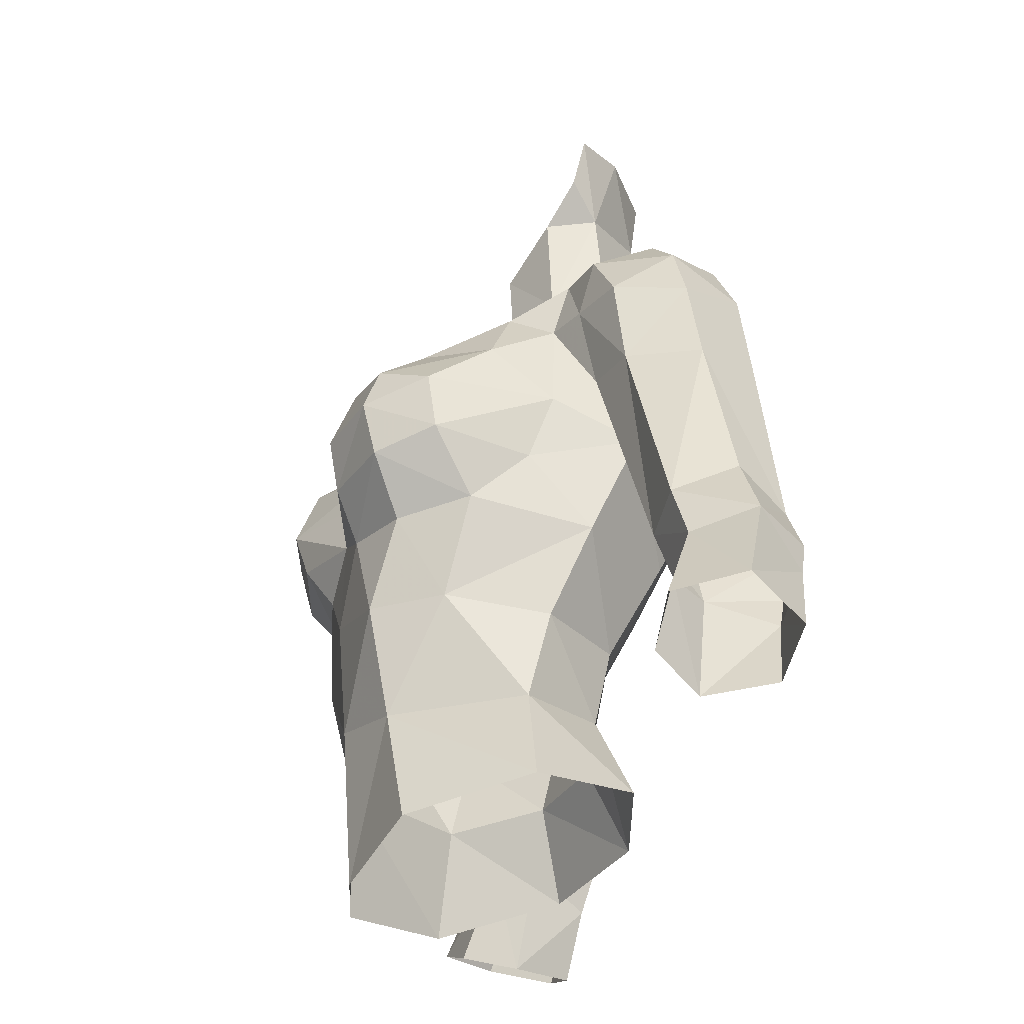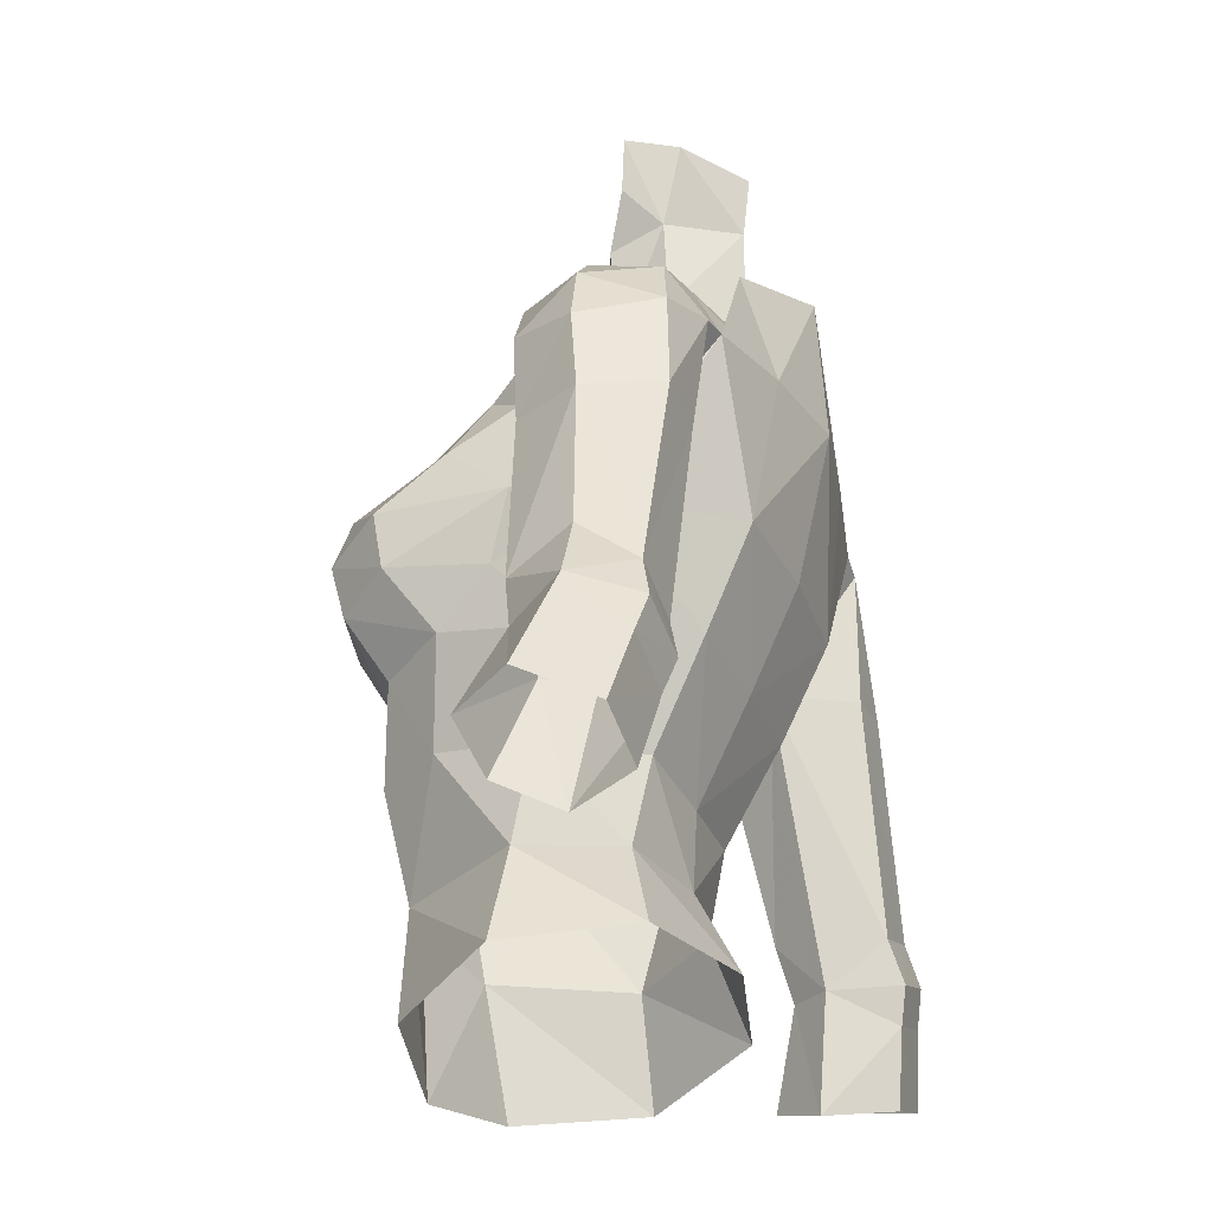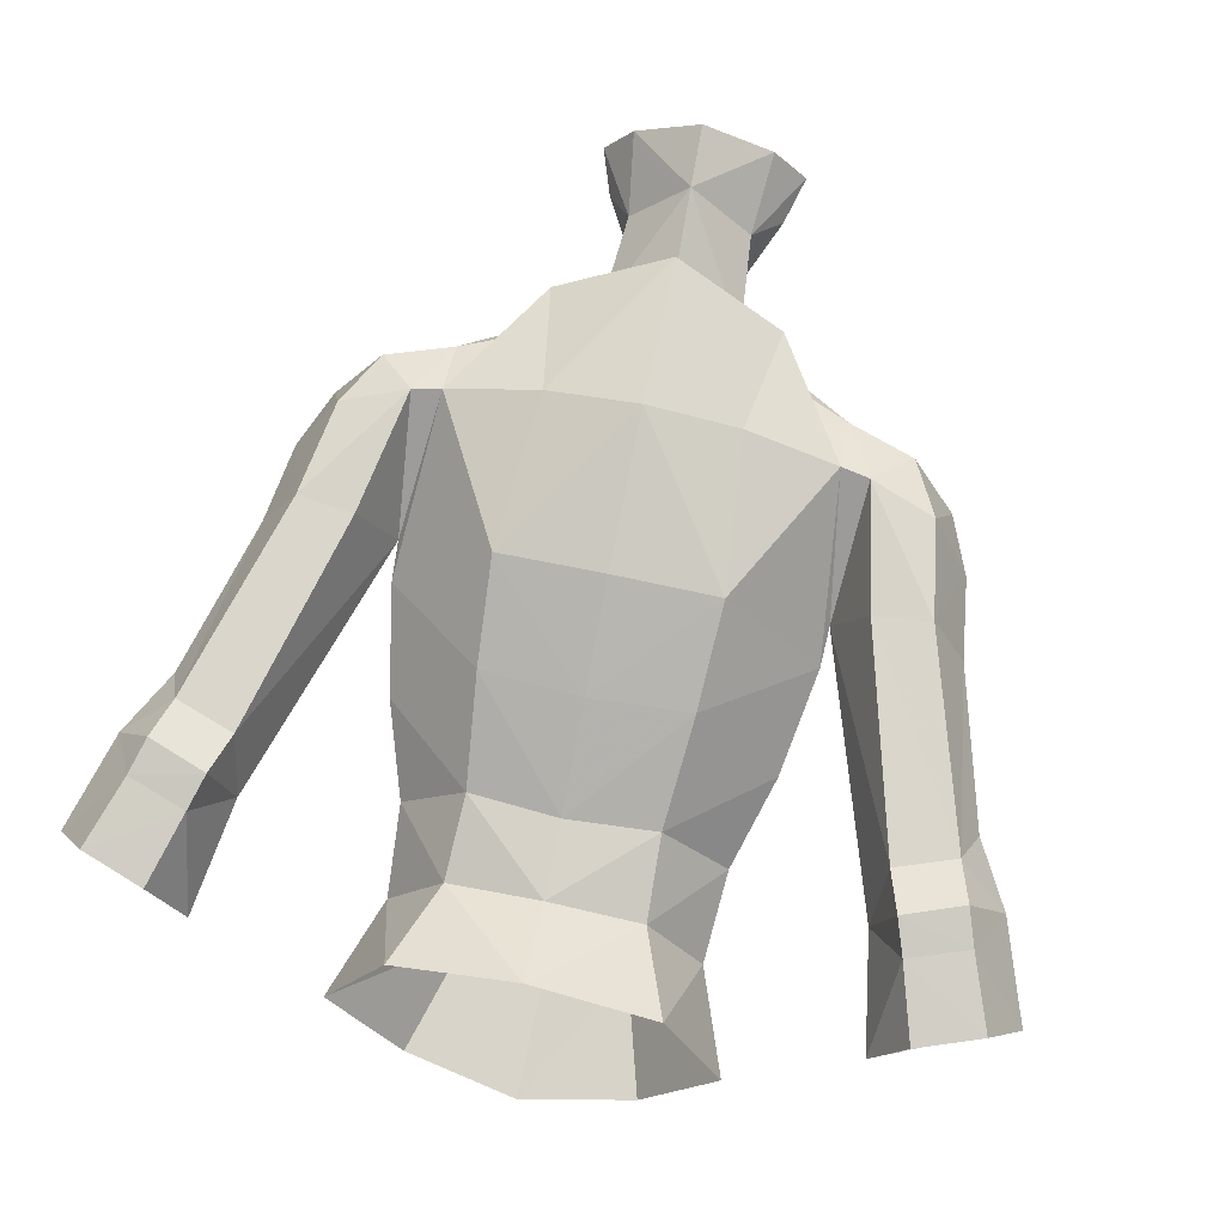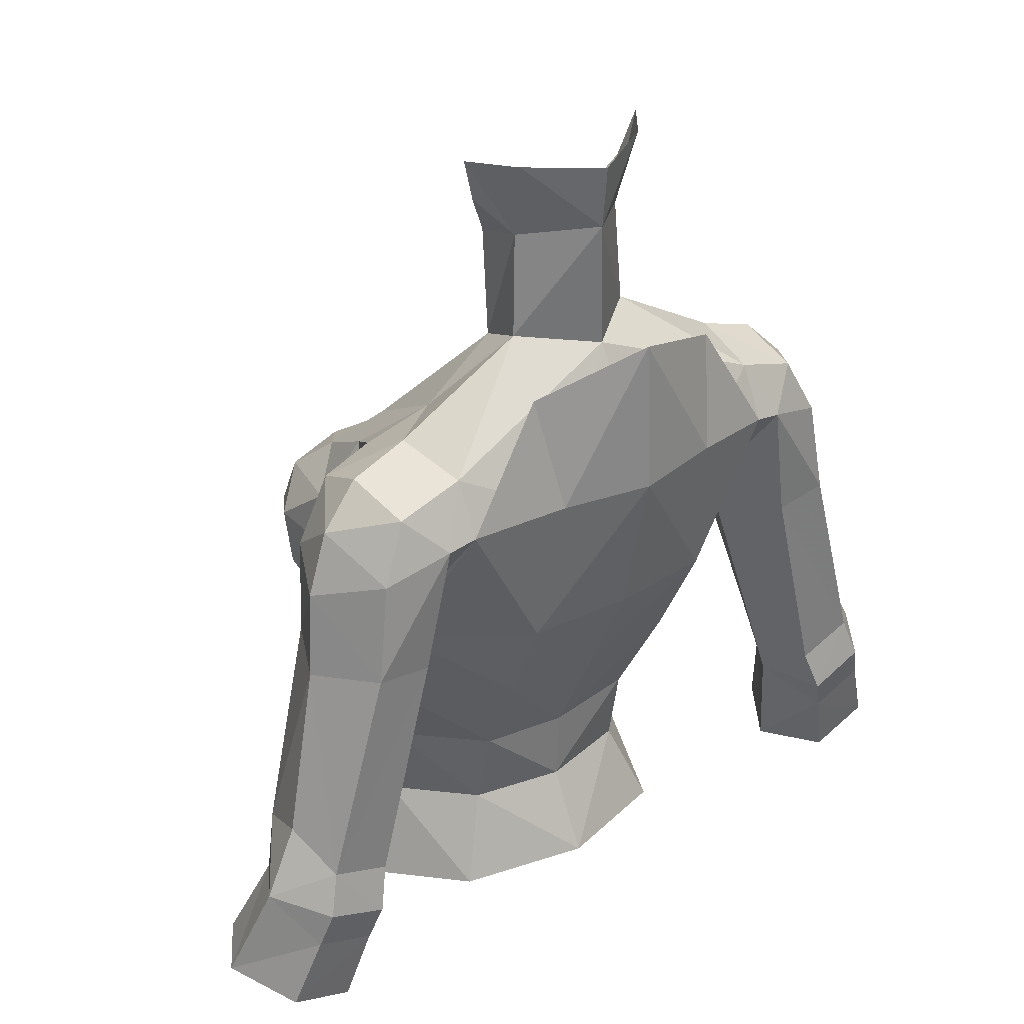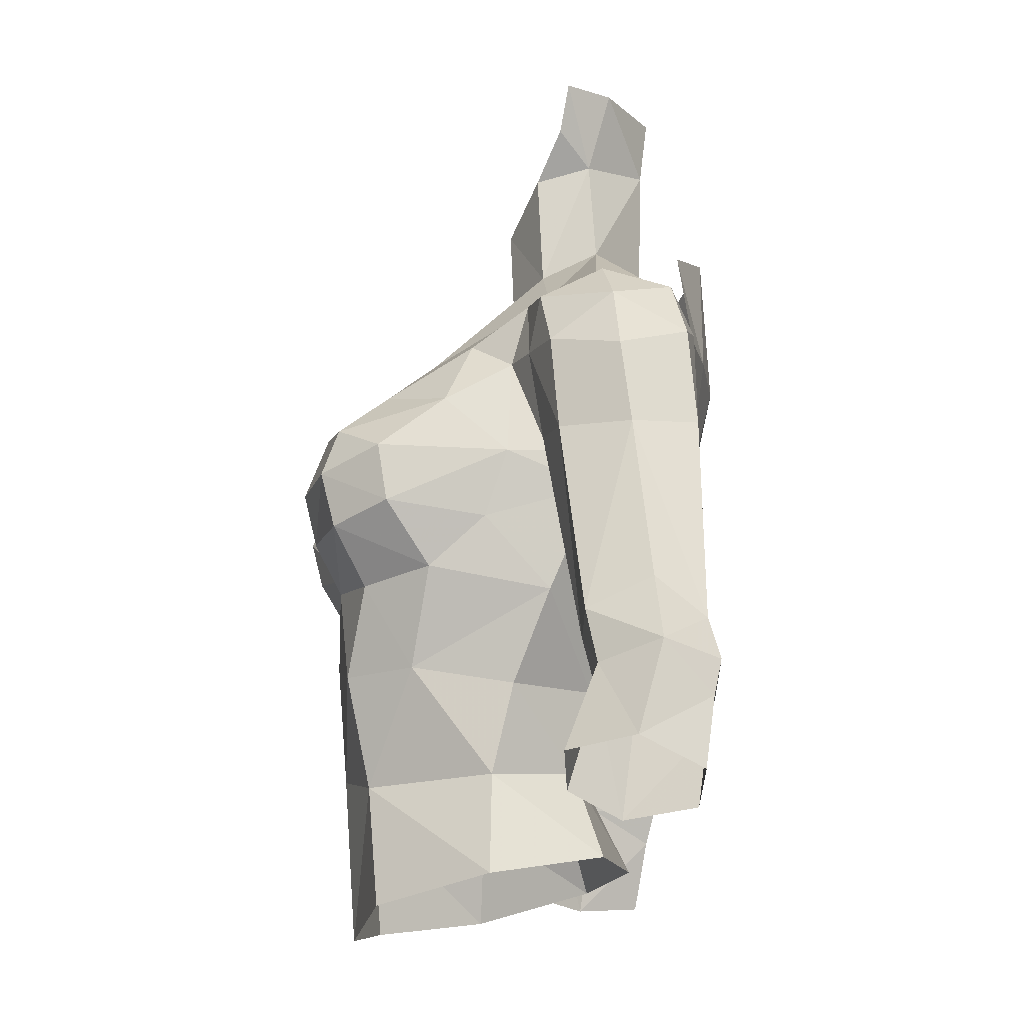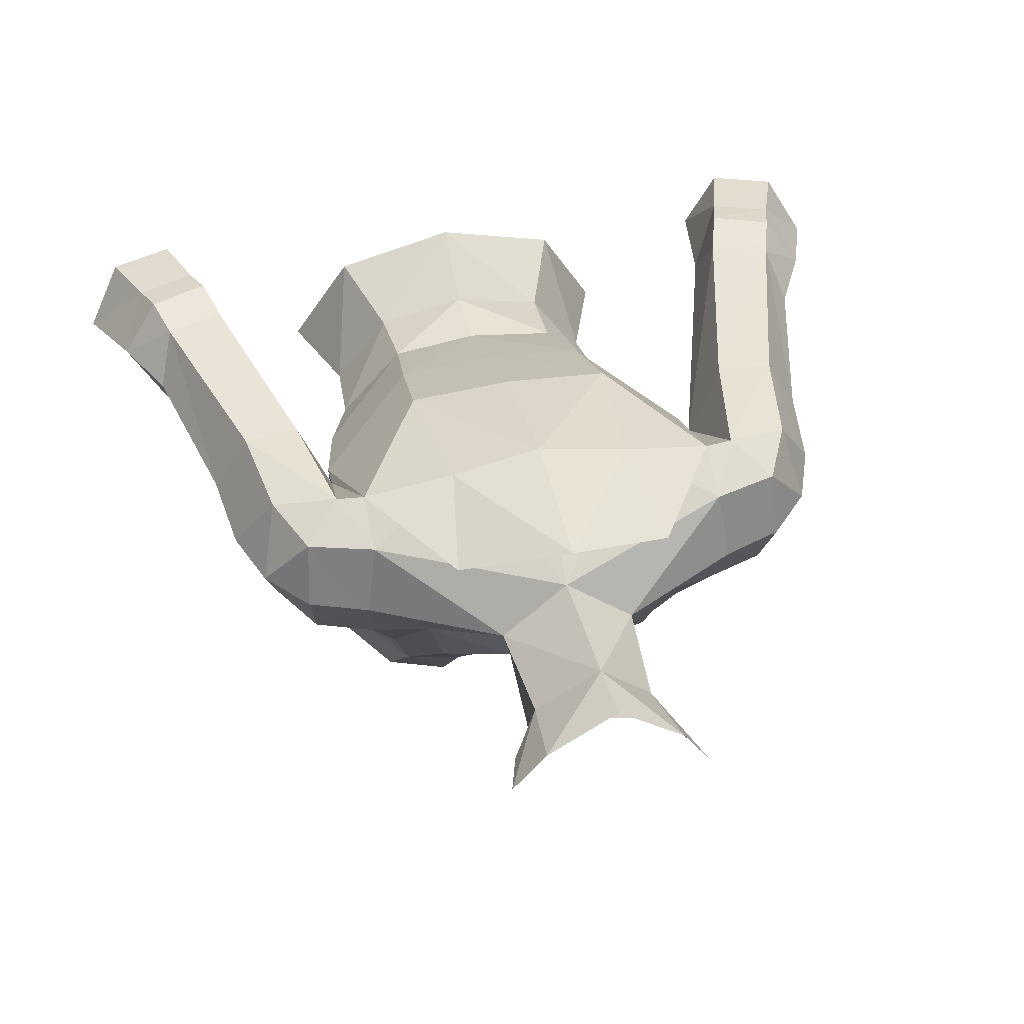
<metadata>
{"format":"obj","ext":"obj","renderer":"f3d","projection":"perspective","resolution":1024,"background":"white","views":[{"elev":-34.1,"azim":74.9,"up":"+Z"},{"elev":-32.5,"azim":111.0,"up":"+Z"},{"elev":73.3,"azim":-168.2,"up":"+Y"},{"elev":31.7,"azim":141.4,"up":"+Z"},{"elev":-16.9,"azim":88.0,"up":"+Z"},{"elev":43.6,"azim":-12.4,"up":"+Y"}]}
</metadata>
<code>
g knight_armour_female_31100
v -0.005121 -1.551 72.48
v -1.484 -0.776 72.88
v -2.834 -3.823 69.66
v -0.005129 -4.341 69.34
v -3.523 -0.72 71.46
v -4.306 -2.823 69.69
v -1.819 0.7202 73.52
v -1.561 0.7115 76.31
v 0.1187 2.168 76.63
v -0.00514 2.102 73.31
v -2.284 -0.07347 77.18
v -1.606 -0.7632 75.9
v -2.647 0.1898 78.42
v -1.734 1.326 78.43
v 0.1564 2.369 78.3
v -1.484 -0.776 72.88
v -0.1028 -1.641 74.77
v -0.005121 -1.551 72.48
v -1.819 0.7202 73.52
v -5.203 0.4663 71.53
v -5.048 -1.346 70.58
v -0.00514 2.102 73.31
v -2.453 3.635 69.97
v -4.916 2.386 71.13
v -4.912 3.068 69.72
v -0.005131 4.107 69.92
v -4.54 -3.936 63.52
v -5.194 -5.063 65.12
v -4.963 -2.485 64.78
v -3.681 -5.075 68.42
v -4.107 -6.371 67.33
v -2.487 -6.712 67.59
v -3.392 -5.626 63.25
v -4.188 -6.451 64.67
v -0.005127 -6.295 64.35
v -1.596 -6.328 63.49
v -0.005127 -6.383 61.73
v -2.433 -6.07 60.98
v -2.691 1.803 63.33
v -4.931 -0.7885 62.83
v -5.406 0.3487 65.46
v -2.836 3.012 65.92
v -2.453 3.635 69.97
v -4.912 3.068 69.72
v -5.344 -1.914 66.47
v -0.005127 1.907 63.13
v -0.005129 3.186 65.89
v -5.14 -3.558 67.94
v -5.014 -1.786 68.95
v -2.142 -5.457 58.08
v -0.005126 -6.131 58.6
v -5.254 -5.299 66.61
v -3.371 0.6361 56.1
v -5.009 -2.337 55.44
v -4.018 -2.262 58.13
v -2.502 -0.06113 58.43
v -6.581 -1.094 70.27
v -5.048 -1.346 70.58
v -5.203 0.4663 71.53
v -6.801 0.5219 71
v -6.661 2.325 70.56
v -4.916 2.386 71.13
v -5.672 3.013 69.58
v -4.912 3.068 69.72
v -5.434 0.7188 66.43
v -5.434 0.7188 66.43
v -2.421 0.4081 60.62
v -4.182 -1.71 60.49
v -4.306 -2.823 69.69
v -4.247 -6.809 66.09
v -3.054 -5.191 54.87
v -3.557 -4.356 61.02
v -7.837 -0.6952 66.27
v -8.496 0.8242 68.33
v -8.77 1.07 66.14
v -6.298 2.813 66.24
v -7.797 2.827 66.42
v -7.402 2.648 69.04
v -7.888 0.7139 69.92
v -7.606 -0.8893 68.71
v -6.089 -1.377 68.88
v -5.434 0.7188 66.43
v -5.014 -1.786 68.95
v -6.353 -1.029 66.46
v -0.005131 4.107 69.92
v -2.152 -5.415 68.45
v -0.005129 -4.341 69.34
v -2.834 -3.823 69.66
v -0.005128 -5.836 54.33
v -0.005127 0.4654 58.39
v -0.005129 1.56 56.21
v -2.417 -7.319 66.01
v -2.11 -7.008 64.73
v -7.664 1.166 59.22
v -7.811 2.759 60.38
v -9.384 2.764 60.94
v -9.829 1.454 61.85
v -9.778 0.07905 59.72
v -9.407 -0.1828 61.13
v -10.74 1.566 60.11
v -7.982 -0.1718 60.74
v -8.384 0.1456 59.3
v -8.154 3.044 59.27
v -9.727 3.026 59.84
v -7.664 1.166 59.22
v -9.062 -0.6261 56.77
v -8.176 0.7445 56.23
v -11.65 0.8607 57.62
v -10.03 2.799 58.9
v -10.7 2.495 57.01
v -10.55 -0.7694 57.45
v -8.462 2.812 58.34
v -9.017 2.489 56.41
v -8.176 0.7445 56.23
v -0.005127 0.5648 60.42
v -5.014 -1.786 68.95
v -0.005129 -5.957 65.9
v -0.005129 -5.598 66.98
v -0.005148 3.891 73.91
v -2.921 2.911 72.93
v 2.811 -3.8 69.68
v 1.474 -0.7759 72.88
v 3.513 -0.72 71.46
v 4.295 -2.823 69.69
v 1.809 0.7202 73.52
v 1.633 0.5515 76.26
v 2.303 -0.3033 77.1
v 1.517 -0.9196 75.85
v 2.731 -0.07967 78.34
v 1.937 1.142 78.37
v 1.474 -0.7759 72.88
v 1.809 0.7202 73.52
v 5.192 0.4663 71.53
v 5.038 -1.346 70.58
v 4.905 2.386 71.13
v 2.443 3.635 69.97
v 4.902 3.068 69.72
v 4.53 -3.936 63.52
v 4.952 -2.485 64.78
v 5.183 -5.063 65.12
v 2.468 -6.711 67.59
v 2.124 -5.411 68.45
v 3.382 -5.626 63.25
v 4.178 -6.451 64.67
v 1.585 -6.328 63.49
v 2.422 -6.07 60.98
v 2.681 1.803 63.33
v 2.826 3.012 65.92
v 5.395 0.3487 65.46
v 4.921 -0.7885 62.83
v 2.443 3.635 69.97
v 4.902 3.068 69.72
v 5.333 -1.914 66.47
v 5.003 -1.786 68.95
v 5.13 -3.558 67.94
v 2.132 -5.457 58.08
v 3.671 -5.075 68.42
v 4.097 -6.371 67.33
v 5.244 -5.299 66.61
v 3.361 0.6361 56.1
v 2.492 -0.06113 58.43
v 4.007 -2.262 58.13
v 4.998 -2.337 55.44
v 6.571 -1.094 70.27
v 6.791 0.5219 71
v 5.192 0.4663 71.53
v 5.038 -1.346 70.58
v 6.651 2.325 70.56
v 4.905 2.386 71.13
v 5.662 3.013 69.58
v 5.424 0.7188 66.43
v 4.902 3.068 69.72
v 5.424 0.7188 66.43
v 2.411 0.4081 60.62
v 4.172 -1.71 60.49
v 2.811 -3.8 69.68
v 4.295 -2.823 69.69
v 4.236 -6.809 66.09
v 3.044 -5.191 54.87
v 3.546 -4.356 61.02
v 7.827 -0.6952 66.27
v 8.76 1.07 66.14
v 8.485 0.8243 68.33
v 6.287 2.813 66.24
v 7.787 2.827 66.42
v 7.391 2.648 69.04
v 7.878 0.714 69.92
v 7.596 -0.8893 68.71
v 6.079 -1.377 68.88
v 5.424 0.7188 66.43
v 6.343 -1.029 66.46
v 5.003 -1.786 68.95
v 2.1 -7.008 64.73
v 2.42 -7.322 66.01
v 7.8 2.759 60.38
v 7.653 1.166 59.22
v 9.373 2.764 60.94
v 9.819 1.454 61.85
v 9.767 0.07908 59.72
v 10.73 1.566 60.11
v 9.397 -0.1828 61.13
v 7.972 -0.1718 60.74
v 8.374 0.1456 59.3
v 8.143 3.044 59.27
v 9.717 3.026 59.84
v 7.653 1.166 59.22
v 8.166 0.7445 56.23
v 9.052 -0.6261 56.77
v 11.64 0.8607 57.62
v 10.69 2.495 57.01
v 10 2.805 58.89
v 10.54 -0.7693 57.45
v 8.434 2.804 58.34
v 9.006 2.489 56.41
v 8.166 0.7445 56.23
v 5.003 -1.786 68.95
v 2.911 2.912 72.93
f 1 2 3
f 3 4 1
f 5 6 3
f 3 2 5
f 7 8 9
f 9 10 7
f 11 8 12
f 8 11 13
f 14 15 9
f 9 8 14
f 8 13 14
f 12 8 16
f 17 12 16
f 16 18 17
f 8 7 16
f 19 20 5
f 2 19 5
f 20 21 5
f 5 21 6
f 22 23 24
f 23 25 24
f 23 22 26
f 24 20 19
f 19 22 24
f 27 28 29
f 30 31 32
f 33 34 27
f 35 36 37
f 37 36 38
f 39 40 41
f 41 42 39
f 43 42 44
f 41 29 45
f 40 27 29
f 46 39 42
f 42 47 46
f 45 48 49
f 38 50 51
f 51 37 38
f 48 52 31
f 31 30 48
f 53 54 55
f 55 56 53
f 57 58 59
f 59 60 57
f 61 60 59
f 59 62 61
f 63 64 65
f 44 41 66
f 67 68 40
f 40 39 67
f 45 49 66
f 66 41 45
f 44 42 41
f 48 69 49
f 70 52 28
f 28 34 70
f 50 55 54
f 54 71 50
f 55 50 72
f 73 74 75
f 63 65 76
f 77 78 63
f 63 76 77
f 57 60 79
f 61 79 60
f 80 79 74
f 80 81 57
f 82 83 84
f 85 42 43
f 86 87 88
f 27 72 33
f 50 71 89
f 89 51 50
f 56 90 91
f 91 53 56
f 35 92 93
f 65 94 95
f 95 76 65
f 76 95 96
f 96 77 76
f 96 97 75
f 75 77 96
f 98 99 100
f 101 99 98
f 98 102 101
f 94 103 95
f 103 104 96
f 96 95 103
f 100 96 104
f 75 97 99
f 99 73 75
f 101 102 105
f 102 106 107
f 107 105 102
f 108 100 109
f 109 110 108
f 82 84 101
f 101 105 82
f 98 100 108
f 108 111 98
f 112 113 110
f 110 109 112
f 112 94 114
f 114 113 112
f 102 98 111
f 111 106 102
f 109 104 103
f 103 112 109
f 100 104 109
f 112 103 94
f 90 56 67
f 67 115 90
f 68 55 72
f 70 31 52
f 27 34 28
f 35 93 36
f 72 38 33
f 50 38 72
f 21 116 6
f 97 100 99
f 96 100 97
f 85 47 42
f 27 40 72
f 68 67 56
f 56 55 68
f 115 67 39
f 39 46 115
f 40 68 72
f 92 117 118
f 118 32 92
f 52 45 28
f 73 81 80
f 58 81 83
f 101 84 73
f 73 99 101
f 84 81 73
f 83 81 84
f 57 81 58
f 62 64 63
f 79 78 74
f 74 78 77
f 63 78 61
f 61 62 63
f 57 79 80
f 61 78 79
f 80 74 73
f 41 40 29
f 30 69 48
f 75 74 77
f 117 92 35
f 48 45 52
f 29 28 45
f 43 119 85
f 120 43 44
f 119 43 120
f 1 4 121
f 121 122 1
f 123 122 121
f 121 124 123
f 125 10 9
f 9 126 125
f 127 128 126
f 126 129 127
f 130 126 9
f 9 15 130
f 126 130 129
f 128 131 126
f 17 18 131
f 131 128 17
f 126 131 125
f 132 123 133
f 122 123 132
f 133 123 134
f 123 124 134
f 22 135 136
f 136 135 137
f 136 26 22
f 135 22 132
f 132 133 135
f 138 139 140
f 118 141 142
f 143 138 144
f 35 37 145
f 145 146 143
f 147 148 149
f 149 150 147
f 151 152 148
f 149 153 139
f 150 139 138
f 46 47 148
f 148 147 46
f 153 154 155
f 146 37 51
f 51 156 146
f 155 157 158
f 158 159 155
f 160 161 162
f 162 163 160
f 164 165 166
f 166 167 164
f 168 169 166
f 166 165 168
f 170 171 172
f 152 173 149
f 174 147 150
f 150 175 174
f 153 149 173
f 173 154 153
f 152 149 148
f 176 157 177
f 155 154 177
f 178 144 140
f 140 159 178
f 156 179 163
f 163 162 156
f 162 180 156
f 181 182 183
f 170 184 171
f 185 184 170
f 170 186 185
f 164 187 165
f 168 165 187
f 188 183 187
f 188 164 189
f 190 191 192
f 85 151 148
f 118 142 87
f 138 143 180
f 156 51 89
f 89 179 156
f 161 160 91
f 91 90 161
f 35 193 194
f 171 184 195
f 195 196 171
f 184 185 197
f 197 195 184
f 197 185 182
f 182 198 197
f 199 200 201
f 202 203 199
f 199 201 202
f 196 195 204
f 204 195 197
f 197 205 204
f 200 205 197
f 182 181 201
f 201 198 182
f 202 206 203
f 203 206 207
f 207 208 203
f 209 210 211
f 211 200 209
f 190 206 202
f 202 191 190
f 199 212 209
f 209 200 199
f 213 211 210
f 210 214 213
f 213 214 215
f 215 196 213
f 203 208 212
f 212 199 203
f 211 213 204
f 204 205 211
f 200 211 205
f 213 196 204
f 90 115 174
f 174 161 90
f 175 180 162
f 178 159 158
f 138 140 144
f 35 145 193
f 180 143 146
f 156 180 146
f 134 124 216
f 198 201 200
f 197 198 200
f 85 148 47
f 138 180 150
f 175 162 161
f 161 174 175
f 115 46 147
f 147 174 115
f 150 180 175
f 194 158 141
f 118 117 194
f 159 140 153
f 181 188 189
f 167 192 189
f 202 201 181
f 181 191 202
f 191 181 189
f 192 191 189
f 164 167 189
f 169 170 172
f 187 183 186
f 183 185 186
f 170 168 186
f 168 170 169
f 164 188 187
f 168 187 186
f 188 181 183
f 149 139 150
f 87 142 176
f 157 155 177
f 182 185 183
f 117 35 194
f 155 159 153
f 139 153 140
f 151 85 119
f 217 152 151
f 119 217 151
f 118 87 86
f 88 69 30
f 86 88 30
f 118 86 32
f 32 86 30
f 92 31 70
f 31 92 32
f 92 70 34
f 93 92 34
f 93 34 33
f 36 93 33
f 36 33 38
f 145 37 146
f 145 143 144
f 193 145 144
f 193 144 178
f 194 193 178
f 118 194 141
f 158 194 178
f 141 158 157
f 157 142 141
f 142 157 176

</code>
